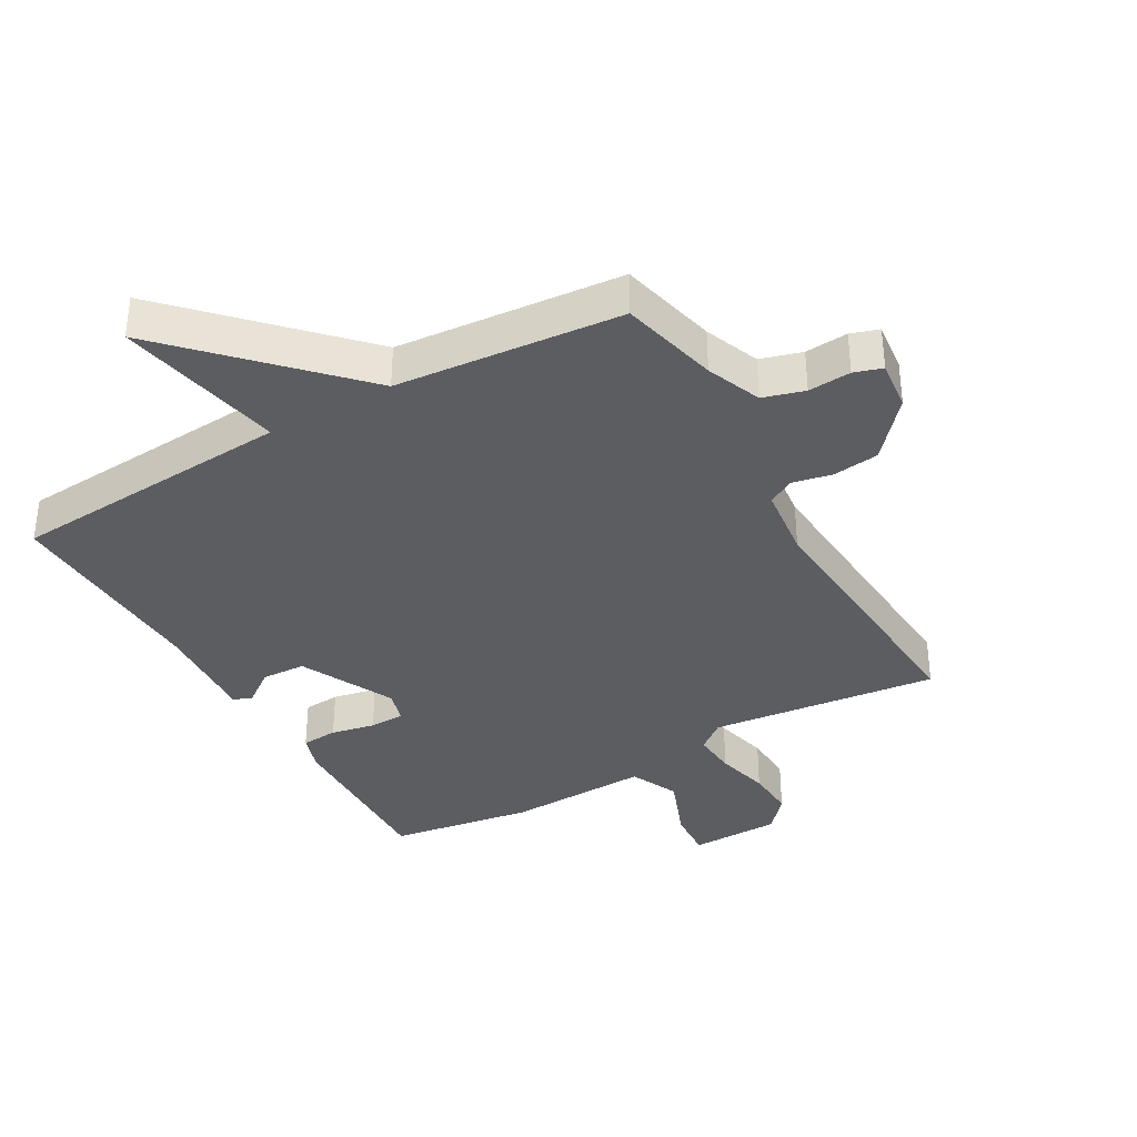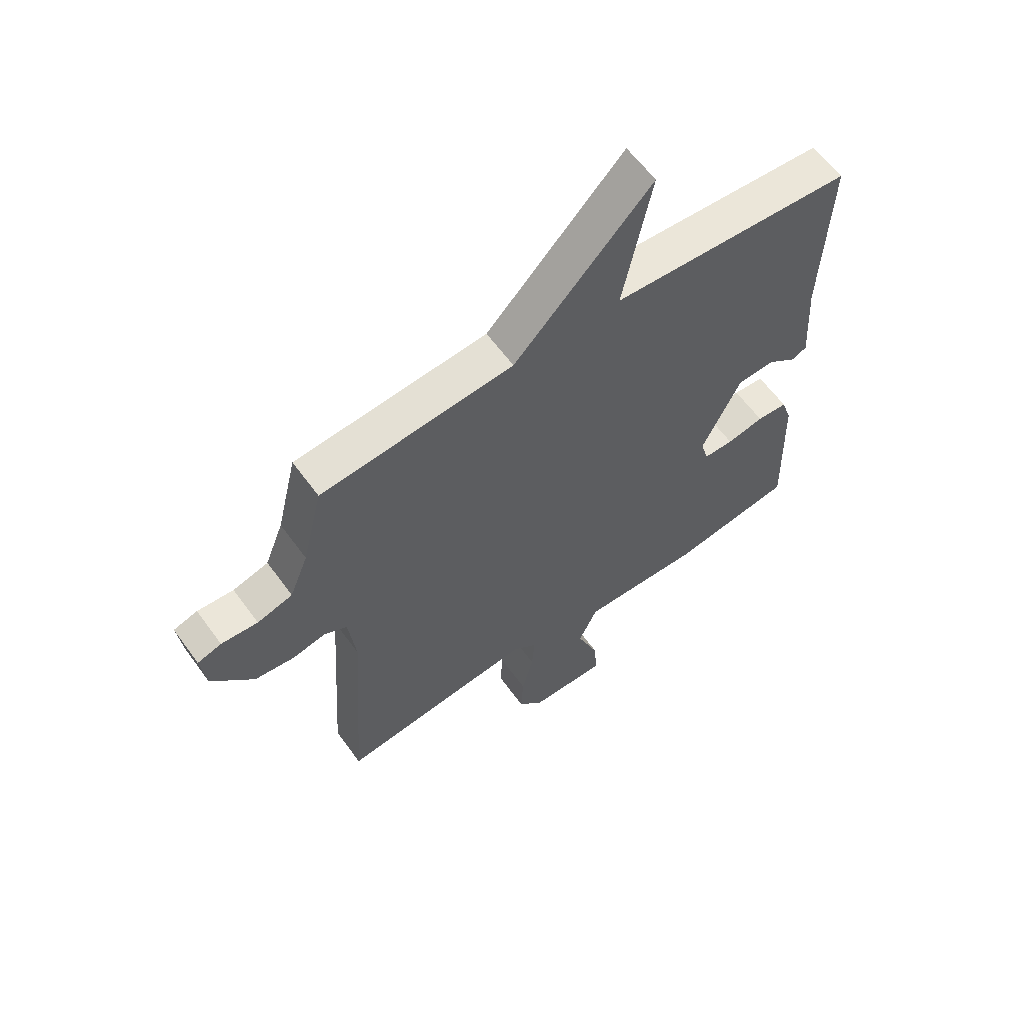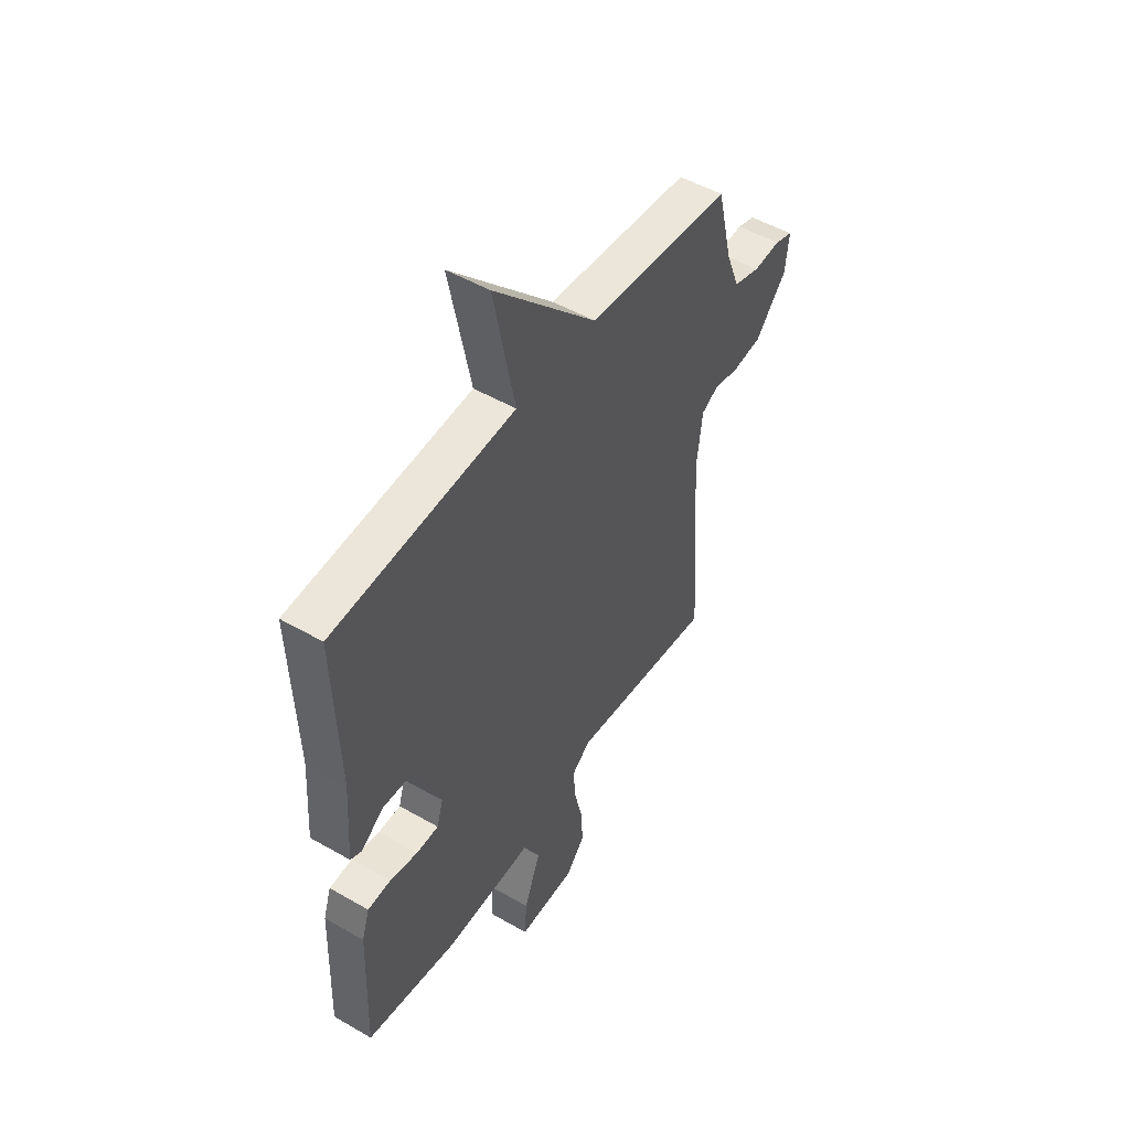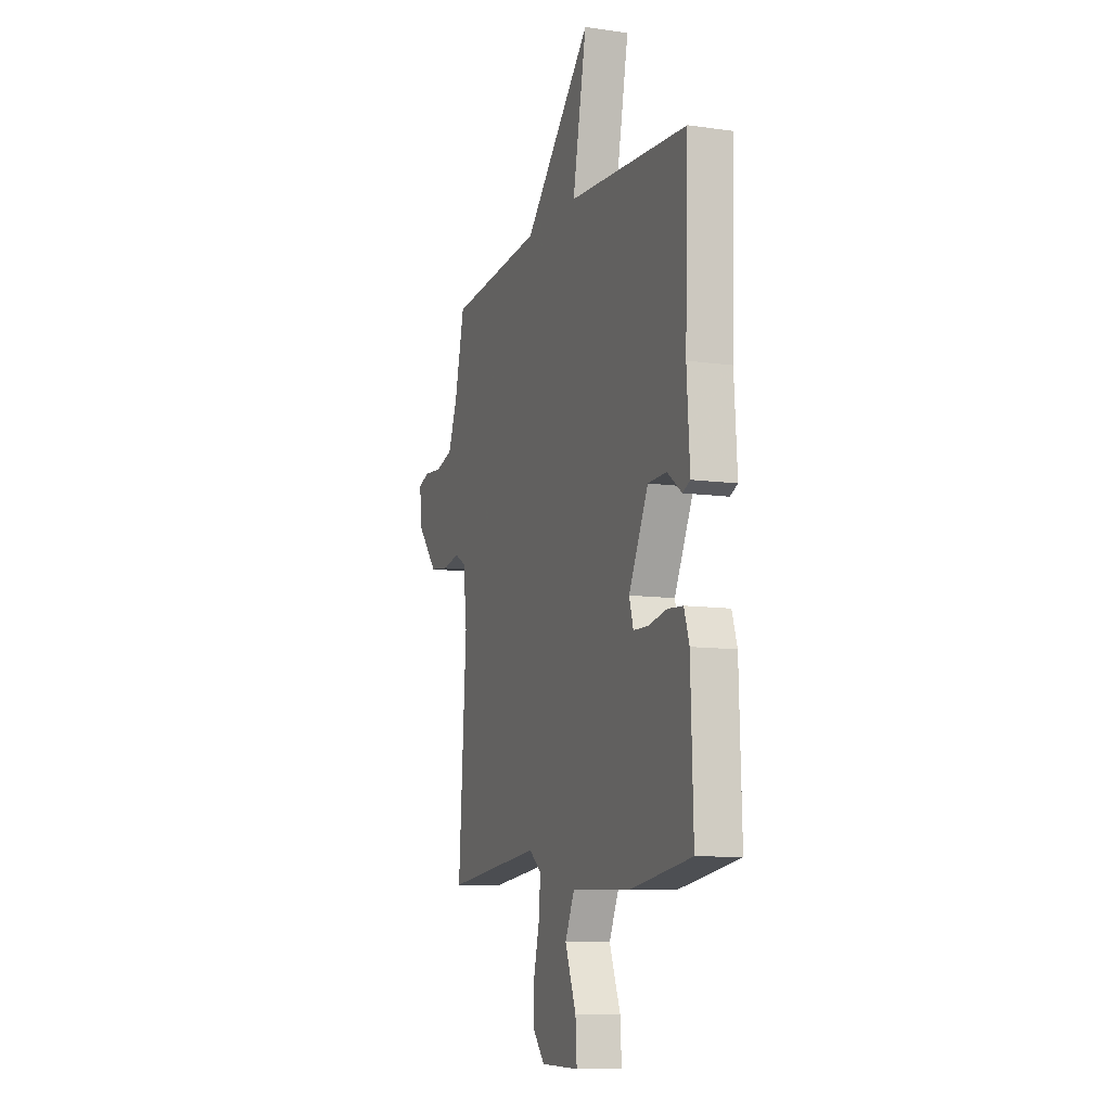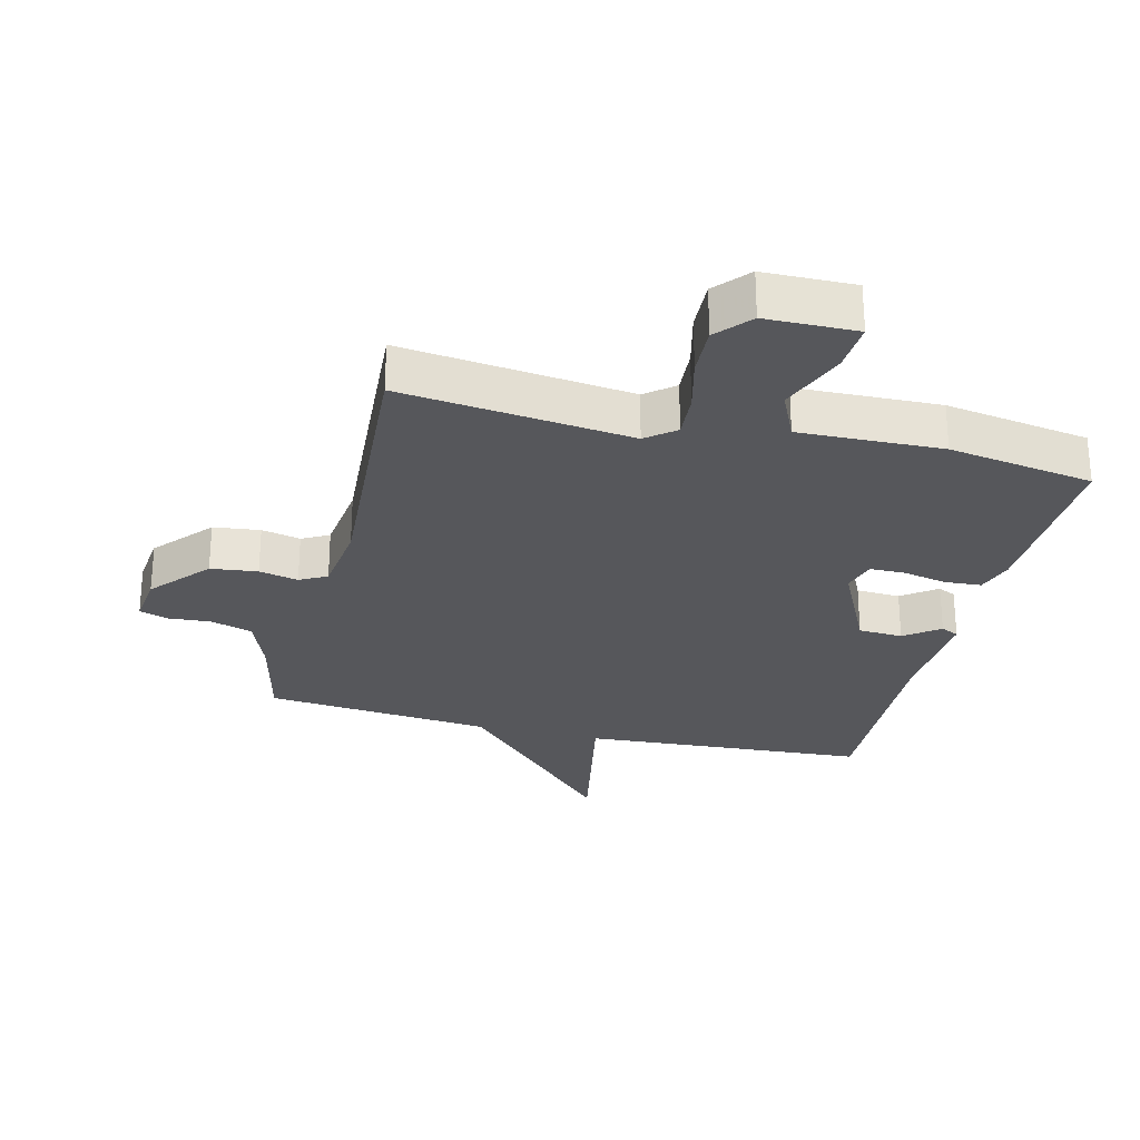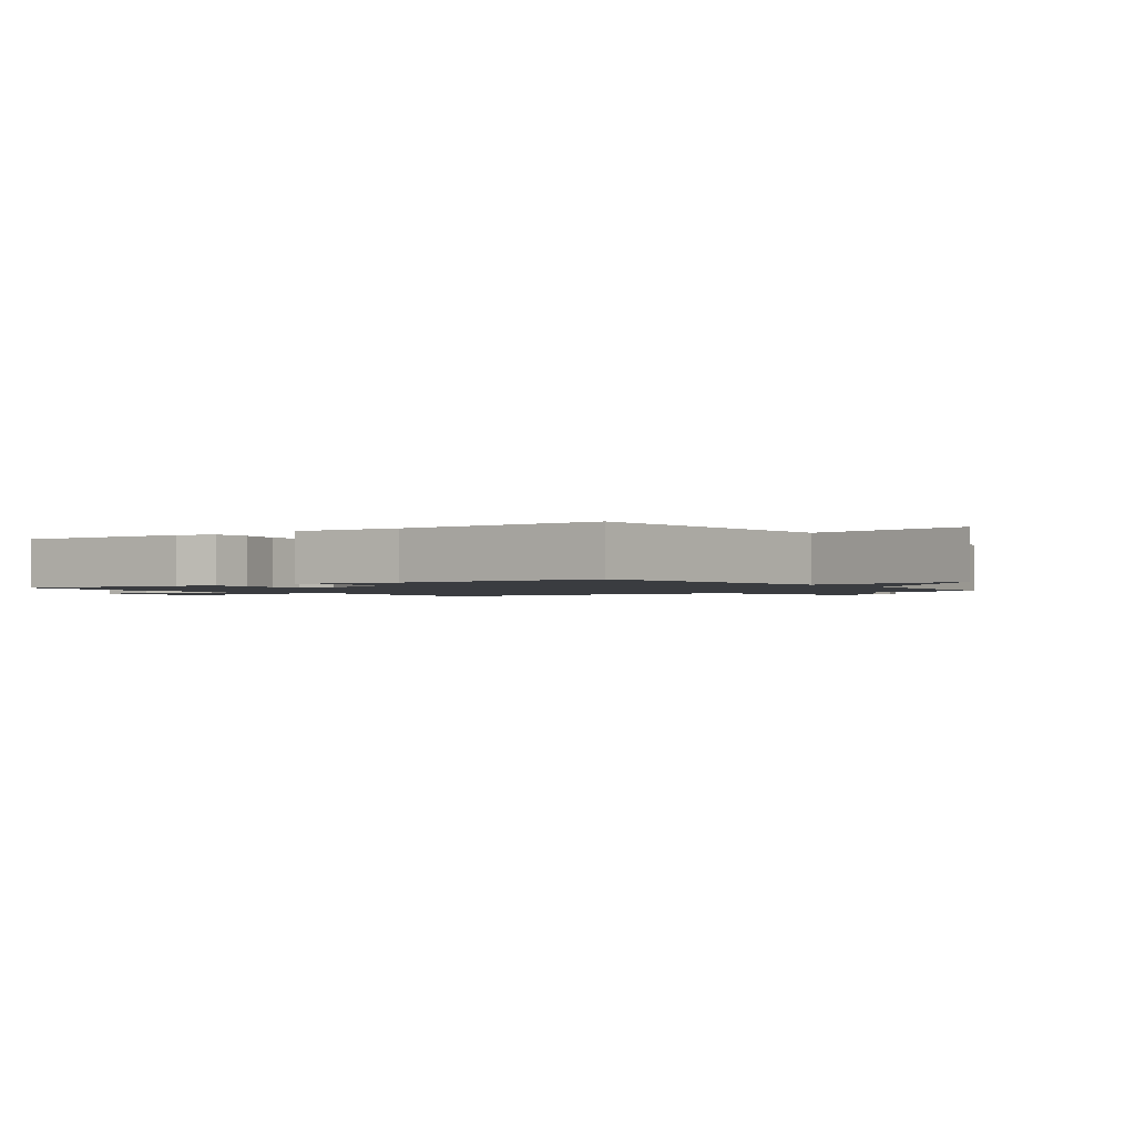
<metadata>
{"format":"obj","ext":"obj","renderer":"f3d","projection":"perspective","resolution":1024,"background":"white","views":[{"elev":-36.1,"azim":29.7,"up":"+Y"},{"elev":60.9,"azim":144.1,"up":"+Z"},{"elev":49.9,"azim":-57.6,"up":"+Z"},{"elev":-9.9,"azim":-110.1,"up":"+Z"},{"elev":-27.4,"azim":165.9,"up":"+Y"},{"elev":-1.5,"azim":-54.7,"up":"+Y"}]}
</metadata>
<code>
v -0.5 0.07 -0.5
v -0.491 0.07 -0.223
v -0.472 0.07 -0.165
v -0.415 0.07 -0.161
v -0.346 0.07 -0.175
v -0.291 0.07 -0.174
v -0.276 0.07 -0.122
v -0.348 0.07 0.026
v -0.417 0.07 0.029
v -0.471 0.07 -0.011
v -0.499 0.07 0.002
v -0.488 0.07 0.169
v -0.5 0.07 0.5
v -0.054 0.07 0.531
v -0.106 0.07 0.792
v 0.146 0.07 0.531
v 0.5 0.07 0.5
v 0.537 0.07 0.346
v 0.571 0.07 0.26
v 0.636 0.07 0.241
v 0.703 0.07 0.246
v 0.747 0.07 0.232
v 0.738 0.07 0.153
v 0.661 0.07 0.064
v 0.588 0.07 0.055
v 0.527 0.07 0.068
v 0.485 0.07 0.045
v 0.471 0.07 -0.07
v 0.5 0.07 -0.5
v 0.141 0.07 -0.46
v 0.096 0.07 -0.496
v 0.101 0.07 -0.566
v 0.122 0.07 -0.651
v 0.126 0.07 -0.73
v 0.08 0.07 -0.783
v -0.062 0.07 -0.786
v -0.057 0.07 -0.708
v -0.016 0.07 -0.603
v -0.051 0.07 -0.527
v -0.274 0.07 -0.535
v -0.5 0 -0.5
v -0.491 0 -0.223
v -0.472 0 -0.165
v -0.415 0 -0.161
v -0.346 0 -0.175
v -0.291 0 -0.174
v -0.276 0 -0.122
v -0.348 0 0.026
v -0.417 0 0.029
v -0.471 0 -0.011
v -0.499 0 0.002
v -0.488 0 0.169
v -0.5 0 0.5
v -0.054 0 0.531
v -0.106 0 0.792
v 0.146 0 0.531
v 0.5 0 0.5
v 0.537 0 0.346
v 0.571 0 0.26
v 0.636 0 0.241
v 0.703 0 0.246
v 0.747 0 0.232
v 0.738 0 0.153
v 0.661 0 0.064
v 0.588 0 0.055
v 0.527 0 0.068
v 0.485 0 0.045
v 0.471 0 -0.07
v 0.5 0 -0.5
v 0.141 0 -0.46
v 0.096 0 -0.496
v 0.101 0 -0.566
v 0.122 0 -0.651
v 0.126 0 -0.73
v 0.08 0 -0.783
v -0.062 0 -0.786
v -0.057 0 -0.708
v -0.016 0 -0.603
v -0.051 0 -0.527
v -0.274 0 -0.535
f 3 4 5
f 2 3 5
f 1 2 5
f 40 1 5
f 39 40 5
f 36 37 38
f 35 36 38
f 34 35 38
f 33 34 38
f 32 33 38
f 31 32 38 39
f 39 5 6
f 31 39 6
f 30 31 6
f 30 6 7
f 29 30 7
f 28 29 7
f 24 25 26
f 23 24 26
f 22 23 26
f 21 22 26
f 20 21 26
f 19 20 26 27
f 18 19 27
f 16 17 18 27
f 16 27 28
f 15 16 28
f 14 15 28
f 12 13 14 28
f 9 10 11 12
f 8 9 12
f 28 7 8
f 8 12 28
f 45 44 43
f 45 43 42
f 45 42 41
f 45 41 80
f 45 80 79
f 78 77 76
f 78 76 75
f 78 75 74
f 78 74 73
f 78 73 72
f 79 78 72 71
f 46 45 79
f 46 79 71
f 46 71 70
f 47 46 70
f 47 70 69
f 47 69 68
f 66 65 64
f 66 64 63
f 66 63 62
f 66 62 61
f 66 61 60
f 67 66 60 59
f 67 59 58
f 67 58 57 56
f 68 67 56
f 68 56 55
f 68 55 54
f 68 54 53 52
f 52 51 50 49
f 52 49 48
f 48 47 68
f 68 52 48
f 1 41 42 2
f 2 42 43 3
f 3 43 44 4
f 4 44 45 5
f 5 45 46 6
f 6 46 47 7
f 7 47 48 8
f 8 48 49 9
f 9 49 50 10
f 10 50 51 11
f 11 51 52 12
f 12 52 53 13
f 13 53 54 14
f 14 54 55 15
f 15 55 56 16
f 16 56 57 17
f 17 57 58 18
f 18 58 59 19
f 19 59 60 20
f 20 60 61 21
f 21 61 62 22
f 22 62 63 23
f 23 63 64 24
f 24 64 65 25
f 25 65 66 26
f 26 66 67 27
f 27 67 68 28
f 28 68 69 29
f 29 69 70 30
f 30 70 71 31
f 31 71 72 32
f 32 72 73 33
f 33 73 74 34
f 34 74 75 35
f 35 75 76 36
f 36 76 77 37
f 37 77 78 38
f 38 78 79 39
f 39 79 80 40
f 40 80 41 1

</code>
